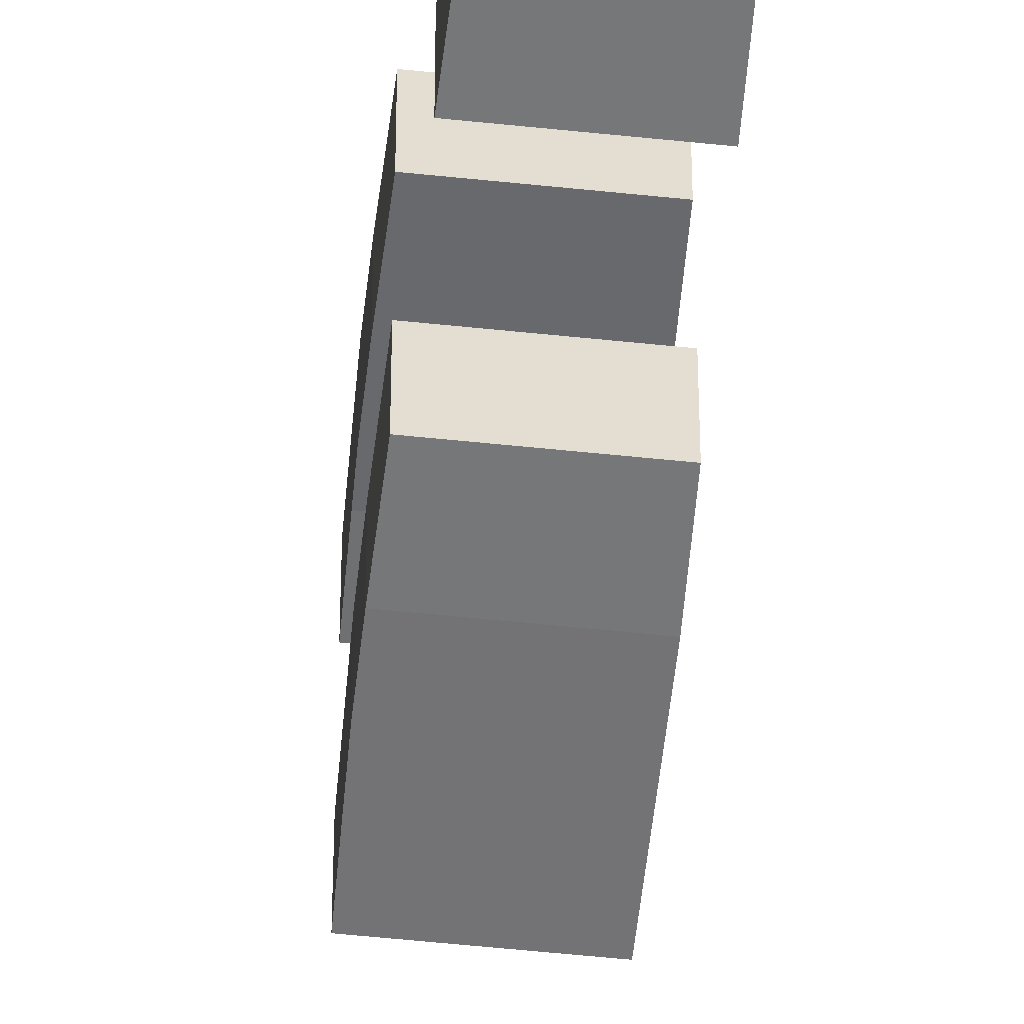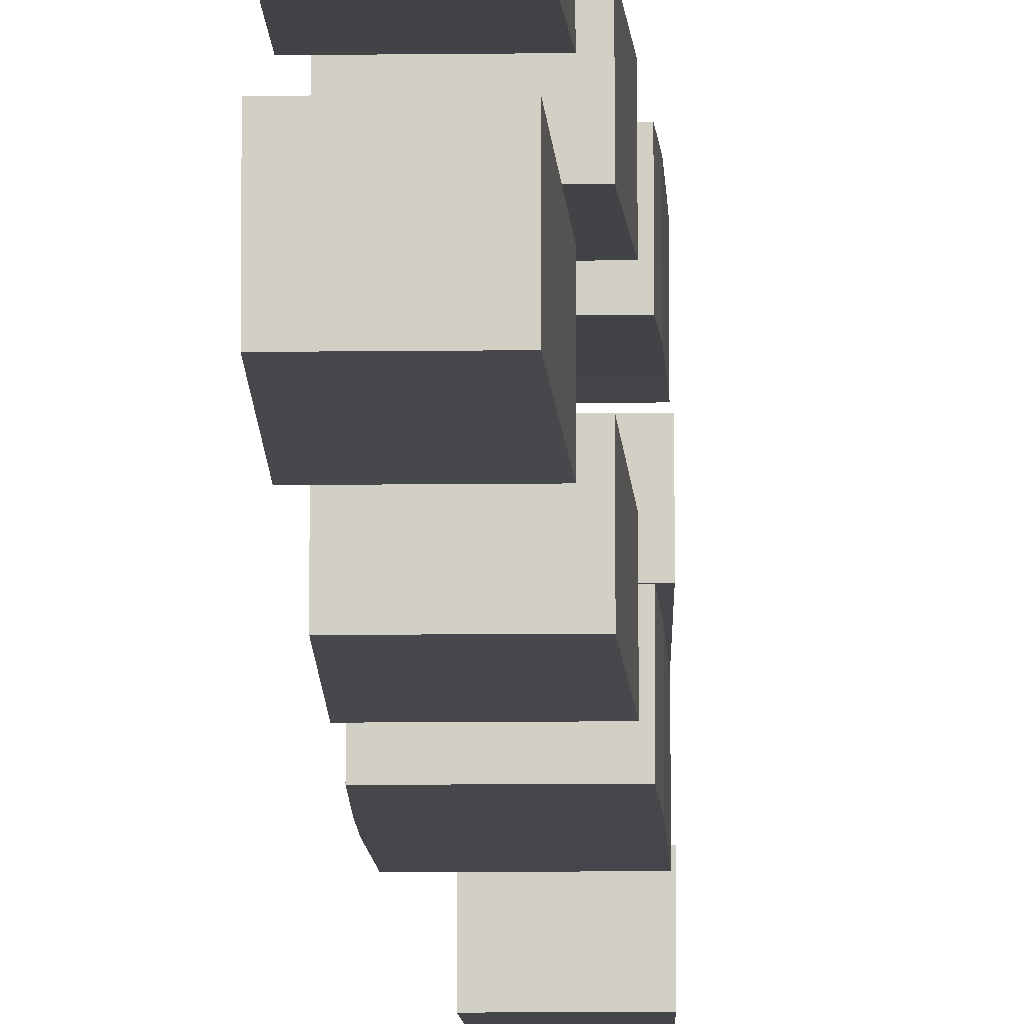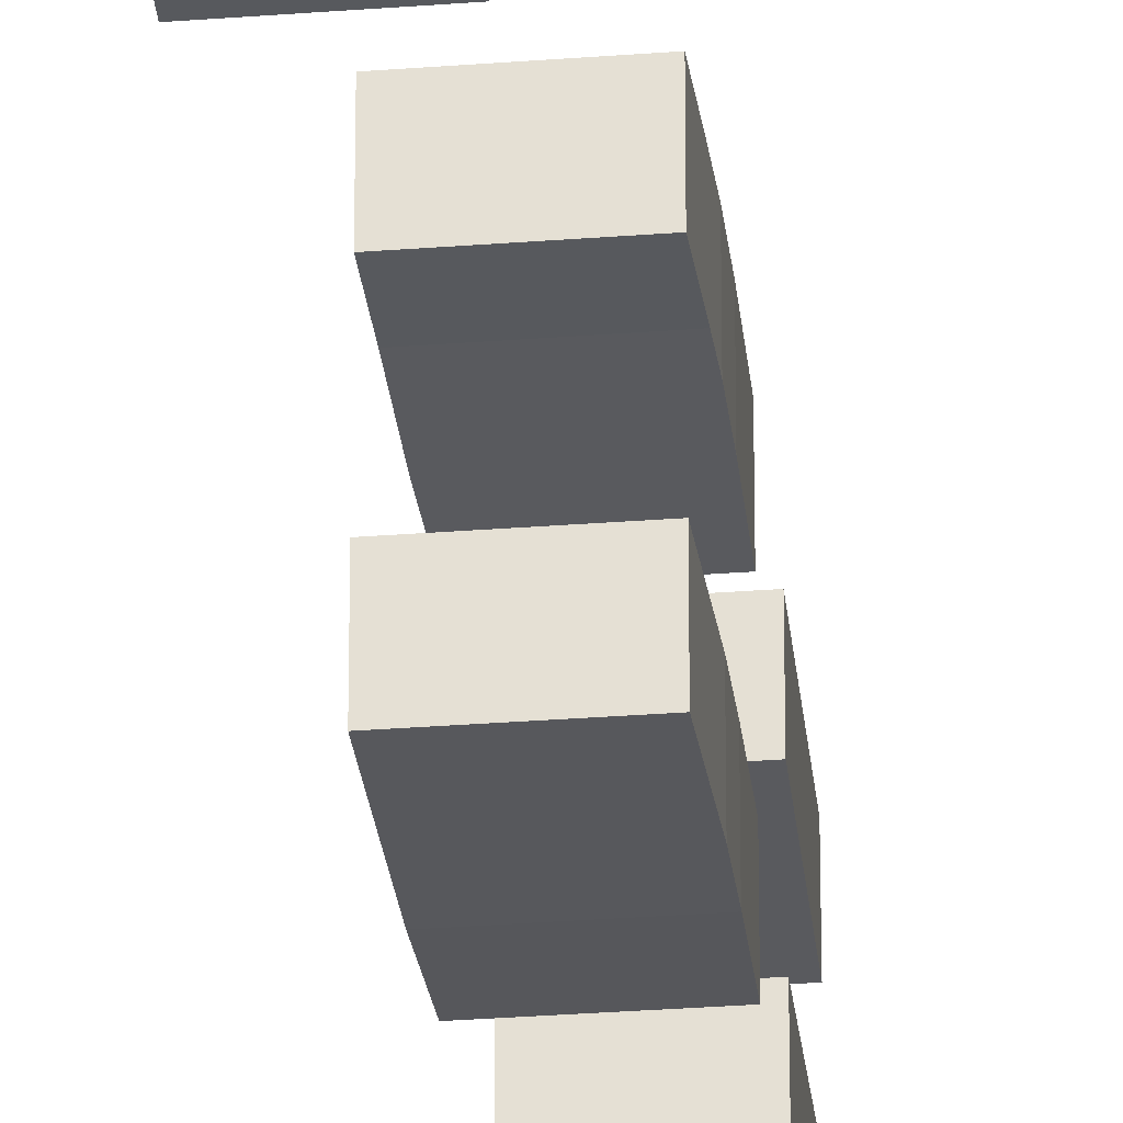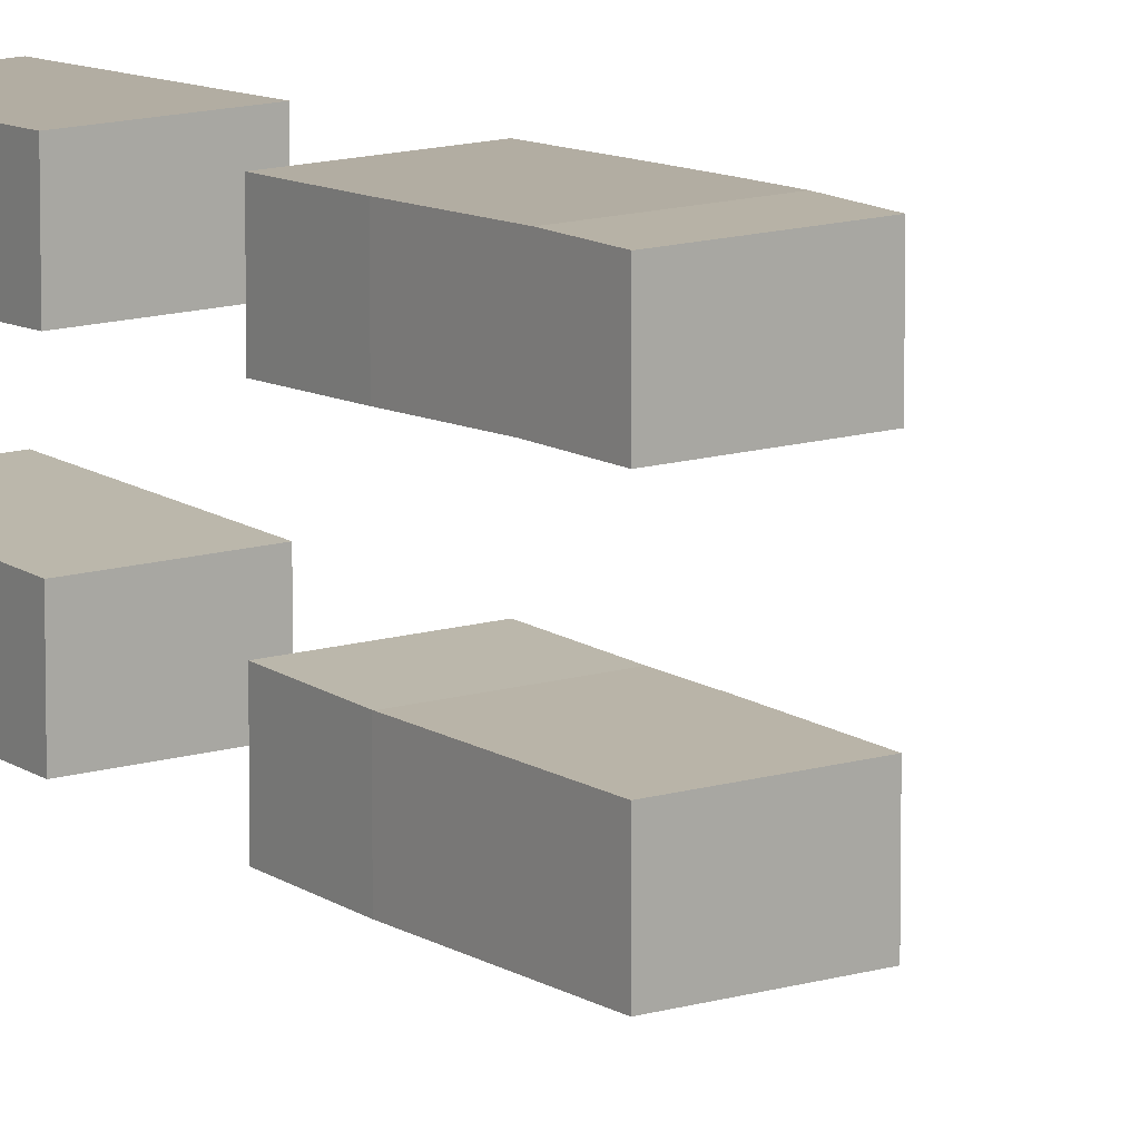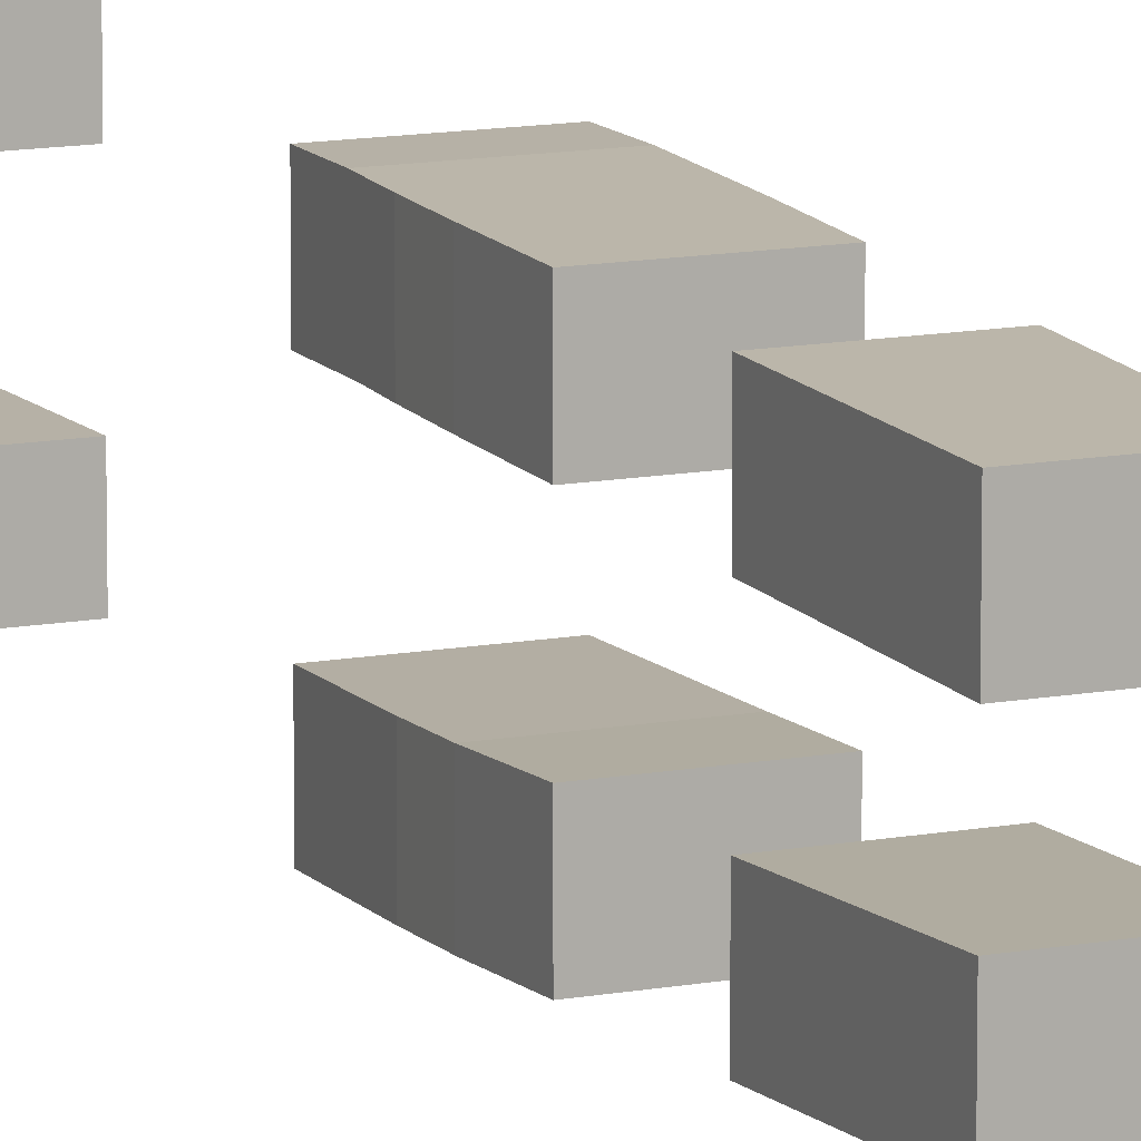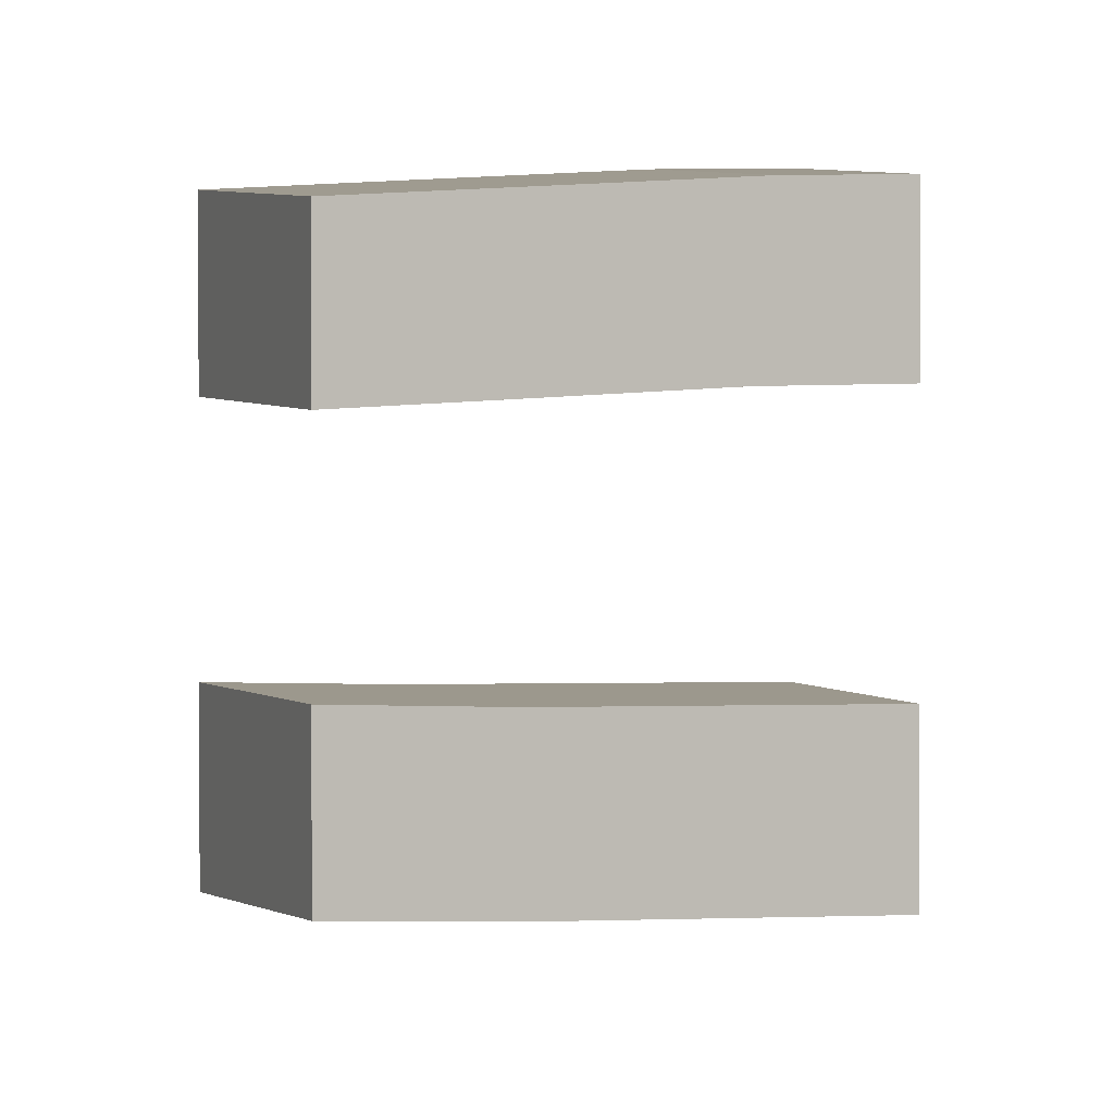
<metadata>
{"format":"obj","ext":"obj","renderer":"f3d","projection":"perspective","resolution":1024,"background":"white","views":[{"elev":-54.8,"azim":-6.4,"up":"+Y"},{"elev":-9.0,"azim":2.0,"up":"+Y"},{"elev":-29.6,"azim":-173.4,"up":"+Y"},{"elev":12.3,"azim":143.6,"up":"+Y"},{"elev":12.1,"azim":-24.3,"up":"+Y"},{"elev":3.4,"azim":68.2,"up":"+Y"}]}
</metadata>
<code>
v -2420 8292 6151
v -2421 8290 6210
v -2421 8287 6297
v -2419 8282 6435
v -2220 8282 6435
v -2217 8287 6300
v -2217 8292 6151
v -2417 8292 6039
v -2420 8292 6151
v -2217 8292 6151
v -2217 8292 6039
v -2419 8410 6435
v -2419 8282 6435
v -2421 8287 6297
v -2421 8415 6297
v -2419 8282 6435
v -2419 8410 6435
v -2220 8410 6435
v -2220 8282 6435
v -2220 8410 6435
v -2419 8410 6435
v -2421 8415 6297
v -2421 8418 6210
v -2419 8420 6134
v -2217 8420 6134
v -2217 8414 6300
v -2419 8420 6134
v -2417 8420 6039
v -2217 8420 6039
v -2217 8420 6134
v -2417 8420 6039
v -2417 8292 6039
v -2217 8292 6039
v -2217 8420 6039
v -2421 8290 6210
v -2421 8418 6210
v -2421 8415 6297
v -2421 8287 6297
v -2420 8292 6151
v -2417 8292 6039
v -2417 8420 6039
v -2419 8420 6134
v -2421 8418 6210
v -2421 8290 6210
v -2217 8420 6134
v -2217 8420 6039
v -2217 8292 6039
v -2217 8292 6151
v -2217 8287 6300
v -2217 8414 6300
v -2220 8282 6435
v -2220 8410 6435
v -2217 8414 6300
v -2217 8287 6300
v -2220 8106 6435
v -2419 8106 6435
v -2421 8100 6298
v -2217 8100 6298
v -2217 8101 6300
v -2421 8100 6298
v -2421 8100 6297
v -2421 8099 6210
v -2417 8095 6039
v -2217 8095 6039
v -2217 8100 6298
v -2417 8095 6039
v -2417 7965 6039
v -2217 7965 6039
v -2217 8095 6039
v -2419 7976 6435
v -2419 8106 6435
v -2220 8106 6435
v -2220 7976 6435
v -2417 7965 6039
v -2421 7969 6210
v -2421 7970 6297
v -2421 7971 6301
v -2217 7971 6301
v -2217 7971 6300
v -2217 7965 6039
v -2421 7971 6301
v -2419 7976 6435
v -2220 7976 6435
v -2217 7971 6301
v -2217 7971 6301
v -2220 7976 6435
v -2220 8106 6435
v -2217 8101 6300
v -2217 7971 6300
v -2217 8100 6298
v -2217 8095 6039
v -2217 7965 6039
v -2217 7971 6300
v -2217 8101 6300
v -2417 7965 6039
v -2417 8095 6039
v -2421 8099 6210
v -2421 7969 6210
v -2421 7969 6210
v -2421 8099 6210
v -2421 8100 6297
v -2421 7970 6297
v -2421 8100 6298
v -2419 8106 6435
v -2419 7976 6435
v -2421 7971 6301
v -2421 7970 6297
v -2421 8100 6297
v -2396 8078 5247
v -2383 8078 4723
v -2240 8078 4723
v -2226 8078 5247
v -2396 7948 5247
v -2396 8078 5247
v -2226 8078 5247
v -2226 7948 5247
v -2383 8078 4723
v -2383 7948 4723
v -2240 7948 4723
v -2240 8078 4723
v -2383 7948 4723
v -2396 7948 5247
v -2226 7948 5247
v -2240 7948 4723
v -2240 7948 4723
v -2226 7948 5247
v -2226 8078 5247
v -2240 8078 4723
v -2396 7948 5247
v -2383 7948 4723
v -2383 8078 4723
v -2396 8078 5247
v -2383 8277 4723
v -2396 8285 5247
v -2226 8285 5247
v -2240 8277 4723
v -2396 8285 5247
v -2396 8419 5247
v -2226 8419 5247
v -2226 8285 5247
v -2396 8419 5247
v -2383 8413 4723
v -2240 8413 4723
v -2226 8419 5247
v -2383 8413 4723
v -2383 8277 4723
v -2240 8277 4723
v -2240 8413 4723
v -2226 8419 5247
v -2240 8413 4723
v -2240 8277 4723
v -2226 8285 5247
v -2383 8413 4723
v -2396 8419 5247
v -2396 8285 5247
v -2383 8277 4723
v -2406 8248 7415
v -2401 8236 7752
v -2252 8236 7752
v -2244 8248 7415
v -2401 8236 7752
v -2401 8364 7752
v -2252 8364 7752
v -2252 8236 7752
v -2401 8364 7752
v -2406 8376 7415
v -2244 8376 7415
v -2252 8364 7752
v -2406 8376 7415
v -2406 8248 7415
v -2244 8248 7415
v -2244 8376 7415
v -2252 8364 7752
v -2244 8376 7415
v -2244 8248 7415
v -2252 8236 7752
v -2406 8376 7415
v -2401 8364 7752
v -2401 8236 7752
v -2406 8248 7415
v -2406 8143 7415
v -2406 8013 7415
v -2244 8013 7415
v -2244 8143 7415
v -2401 8156 7752
v -2406 8143 7415
v -2244 8143 7415
v -2252 8156 7752
v -2401 8026 7752
v -2401 8156 7752
v -2252 8156 7752
v -2252 8026 7752
v -2406 8013 7415
v -2401 8026 7752
v -2252 8026 7752
v -2244 8013 7415
v -2252 8026 7752
v -2252 8156 7752
v -2244 8143 7415
v -2244 8013 7415
v -2401 8156 7752
v -2401 8026 7752
v -2406 8013 7415
v -2406 8143 7415
v -2416 8115 6670
v -2416 7985 6670
v -2226 7985 6670
v -2226 8115 6670
v -2412 8126 6970
v -2416 8115 6670
v -2226 8115 6670
v -2233 8126 6970
v -2412 7996 6970
v -2412 8126 6970
v -2233 8126 6970
v -2233 7996 6970
v -2416 7985 6670
v -2412 7996 6970
v -2233 7996 6970
v -2226 7985 6670
v -2233 7996 6970
v -2233 8126 6970
v -2226 8115 6670
v -2226 7985 6670
v -2412 8126 6970
v -2412 7996 6970
v -2416 7985 6670
v -2416 8115 6670
v -2416 8274 6670
v -2412 8263 6970
v -2233 8263 6970
v -2226 8274 6670
v -2412 8263 6970
v -2412 8391 6970
v -2233 8391 6970
v -2233 8263 6970
v -2412 8391 6970
v -2416 8402 6670
v -2226 8402 6670
v -2233 8391 6970
v -2416 8402 6670
v -2416 8274 6670
v -2226 8274 6670
v -2226 8402 6670
v -2233 8391 6970
v -2226 8402 6670
v -2226 8274 6670
v -2233 8263 6970
v -2416 8402 6670
v -2412 8391 6970
v -2412 8263 6970
v -2416 8274 6670
f 251 249 252
f 251 250 249
f 247 245 248
f 247 246 245
f 243 241 244
f 243 242 241
f 239 237 240
f 239 238 237
f 235 233 236
f 235 234 233
f 231 229 232
f 231 230 229
f 227 225 228
f 227 226 225
f 223 221 224
f 223 222 221
f 219 217 220
f 219 218 217
f 215 213 216
f 215 214 213
f 211 209 212
f 211 210 209
f 207 205 208
f 207 206 205
f 203 201 204
f 203 202 201
f 199 197 200
f 199 198 197
f 195 193 196
f 195 194 193
f 191 189 192
f 191 190 189
f 187 185 188
f 187 186 185
f 183 181 184
f 183 182 181
f 179 177 180
f 179 178 177
f 175 173 176
f 175 174 173
f 171 169 172
f 171 170 169
f 167 165 168
f 167 166 165
f 163 161 164
f 163 162 161
f 159 157 160
f 159 158 157
f 155 153 156
f 155 154 153
f 151 149 152
f 151 150 149
f 147 145 148
f 147 146 145
f 143 141 144
f 143 142 141
f 139 137 140
f 139 138 137
f 135 133 136
f 135 134 133
f 131 129 132
f 131 130 129
f 127 125 128
f 127 126 125
f 123 121 124
f 123 122 121
f 119 117 120
f 119 118 117
f 115 113 116
f 115 114 113
f 111 109 112
f 111 110 109
f 108 105 103
f 103 105 104
f 108 106 105
f 108 107 106
f 101 99 102
f 101 100 99
f 97 95 98
f 97 96 95
f 93 90 94
f 93 92 90
f 92 91 90
f 87 86 88
f 86 85 88
f 85 89 88
f 83 81 84
f 83 82 81
f 79 78 80
f 78 74 80
f 78 77 74
f 77 76 74
f 76 75 74
f 72 70 73
f 72 71 70
f 68 66 69
f 68 67 66
f 64 63 65
f 63 60 65
f 63 62 60
f 62 61 60
f 58 55 59
f 58 56 55
f 58 57 56
f 53 51 54
f 53 52 51
f 49 48 50
f 48 45 50
f 48 47 45
f 47 46 45
f 41 43 42
f 41 40 43
f 40 39 43
f 39 44 43
f 37 35 38
f 37 36 35
f 33 31 34
f 33 32 31
f 29 27 30
f 29 28 27
f 25 20 26
f 25 24 20
f 24 21 20
f 24 23 21
f 23 22 21
f 18 16 19
f 18 17 16
f 14 12 15
f 14 13 12
f 10 8 11
f 10 9 8
f 6 5 7
f 5 4 7
f 4 1 7
f 4 3 1
f 3 2 1

</code>
